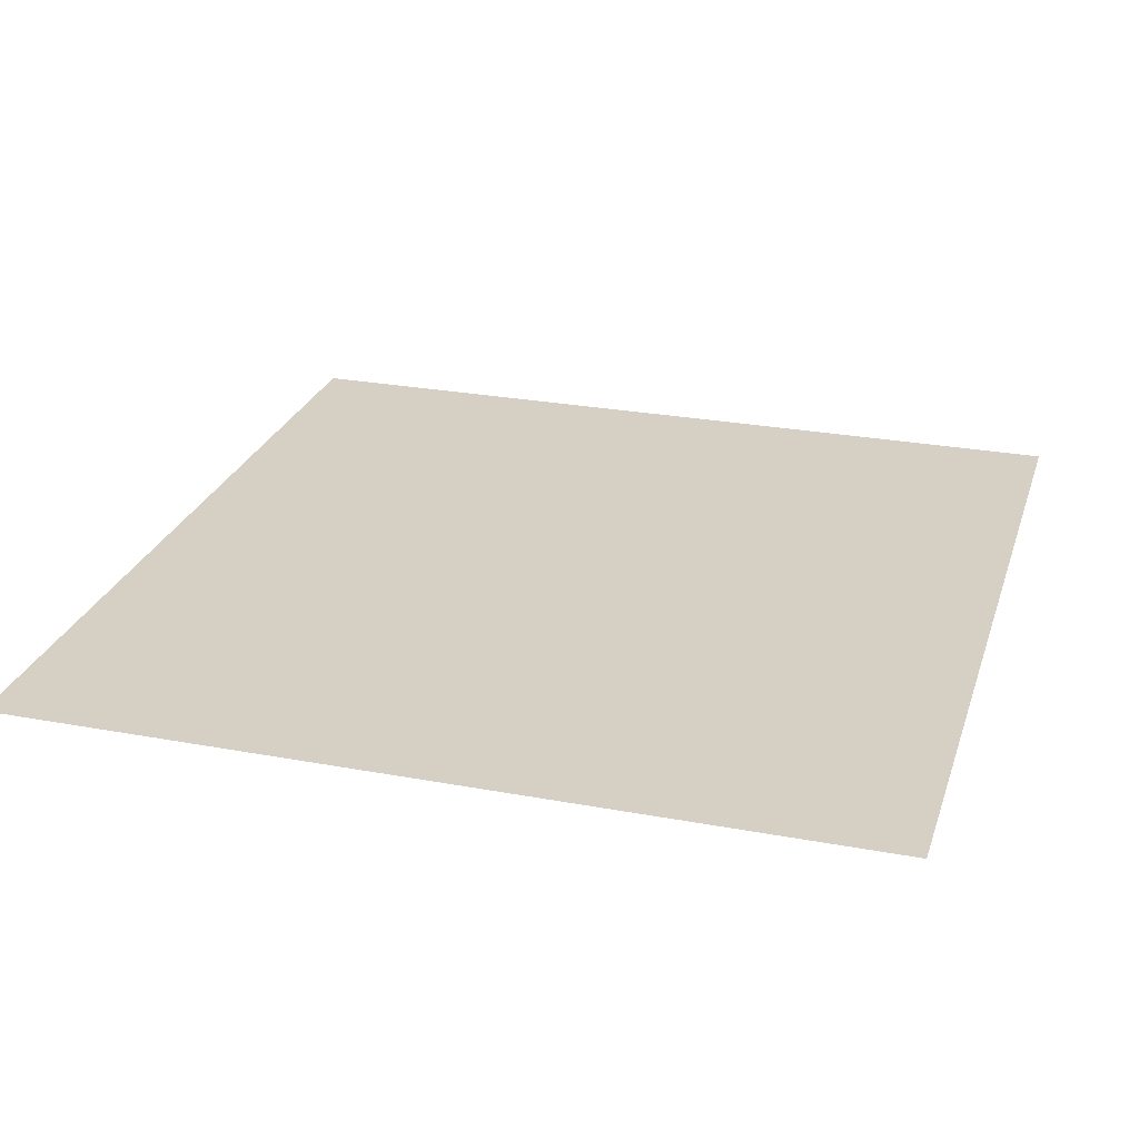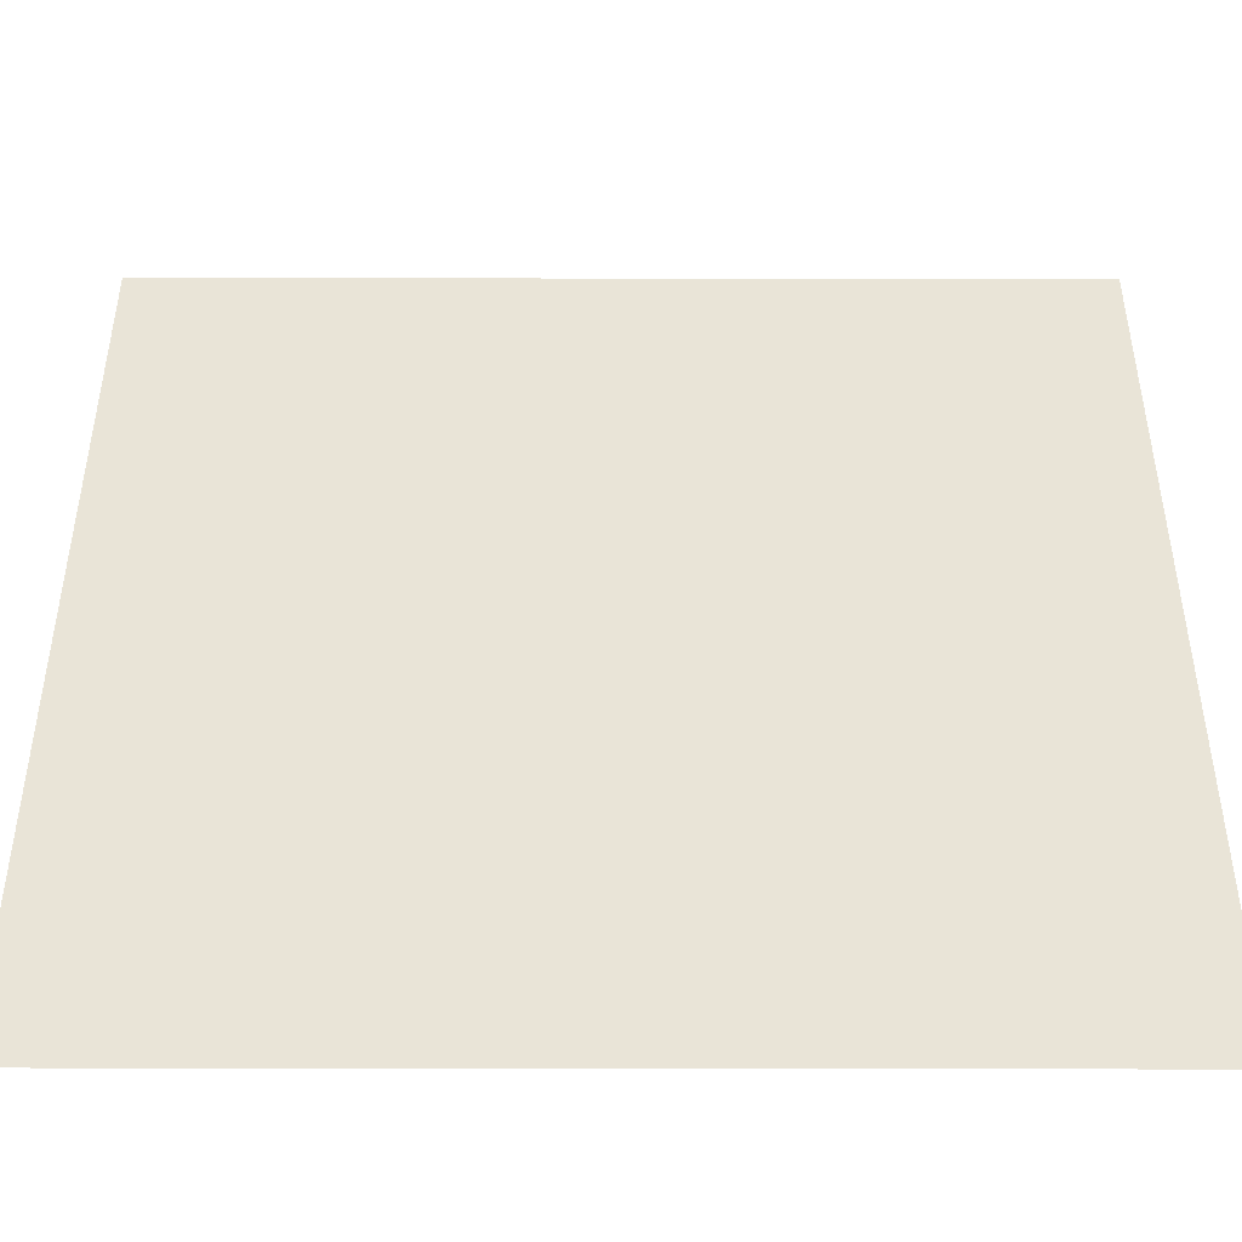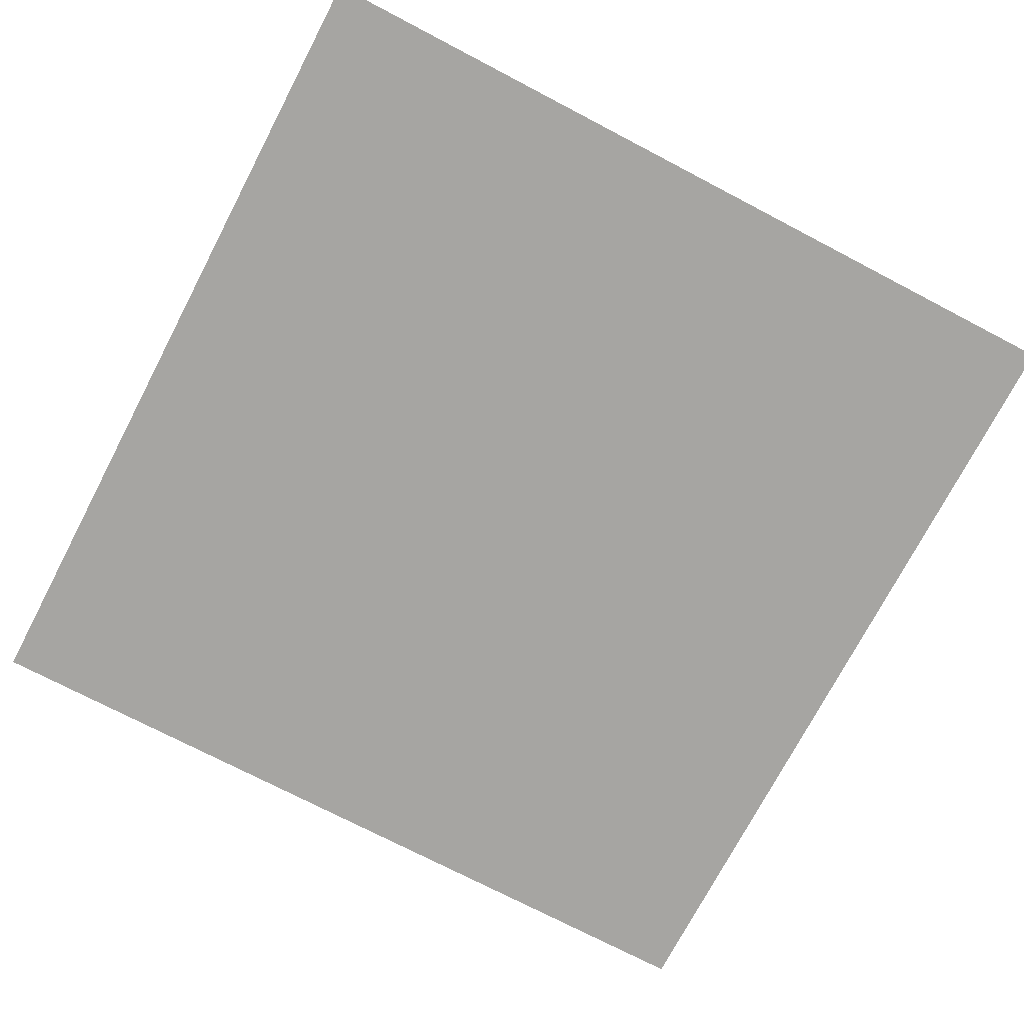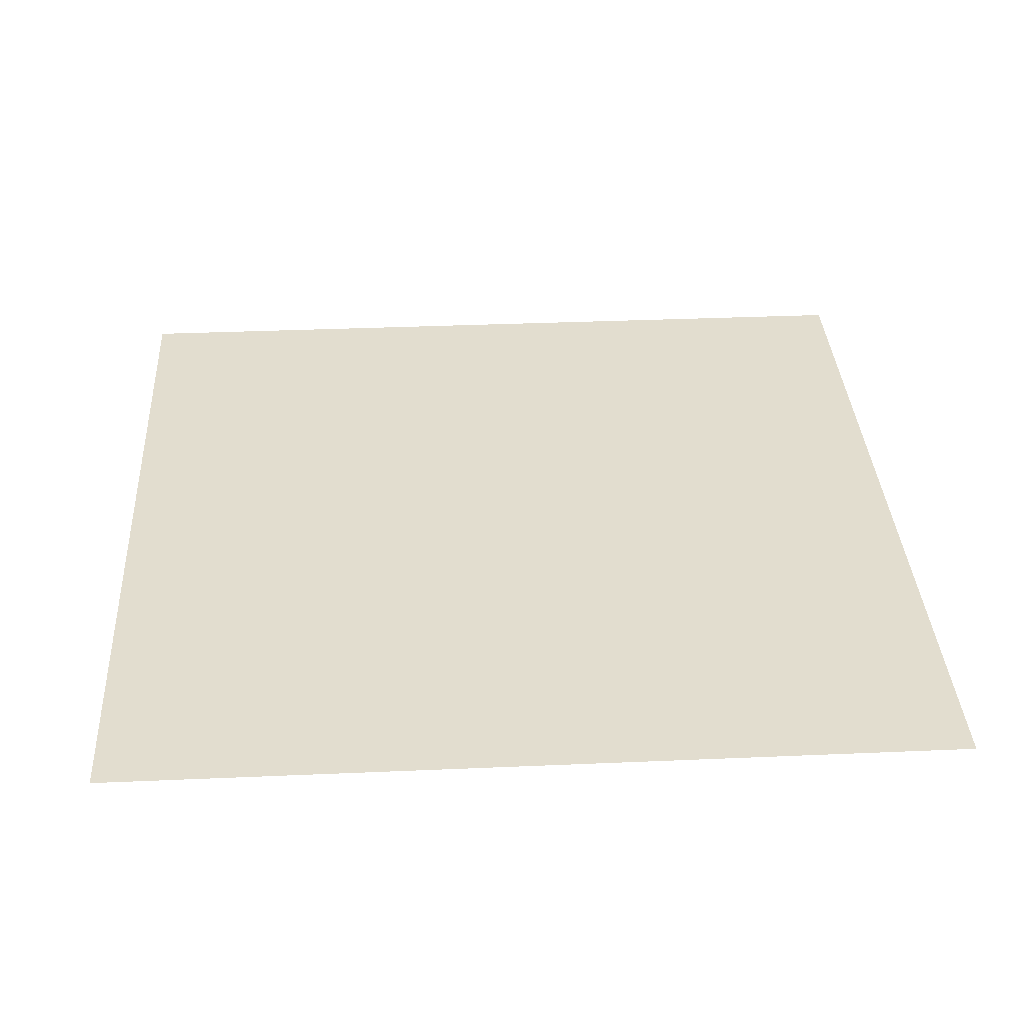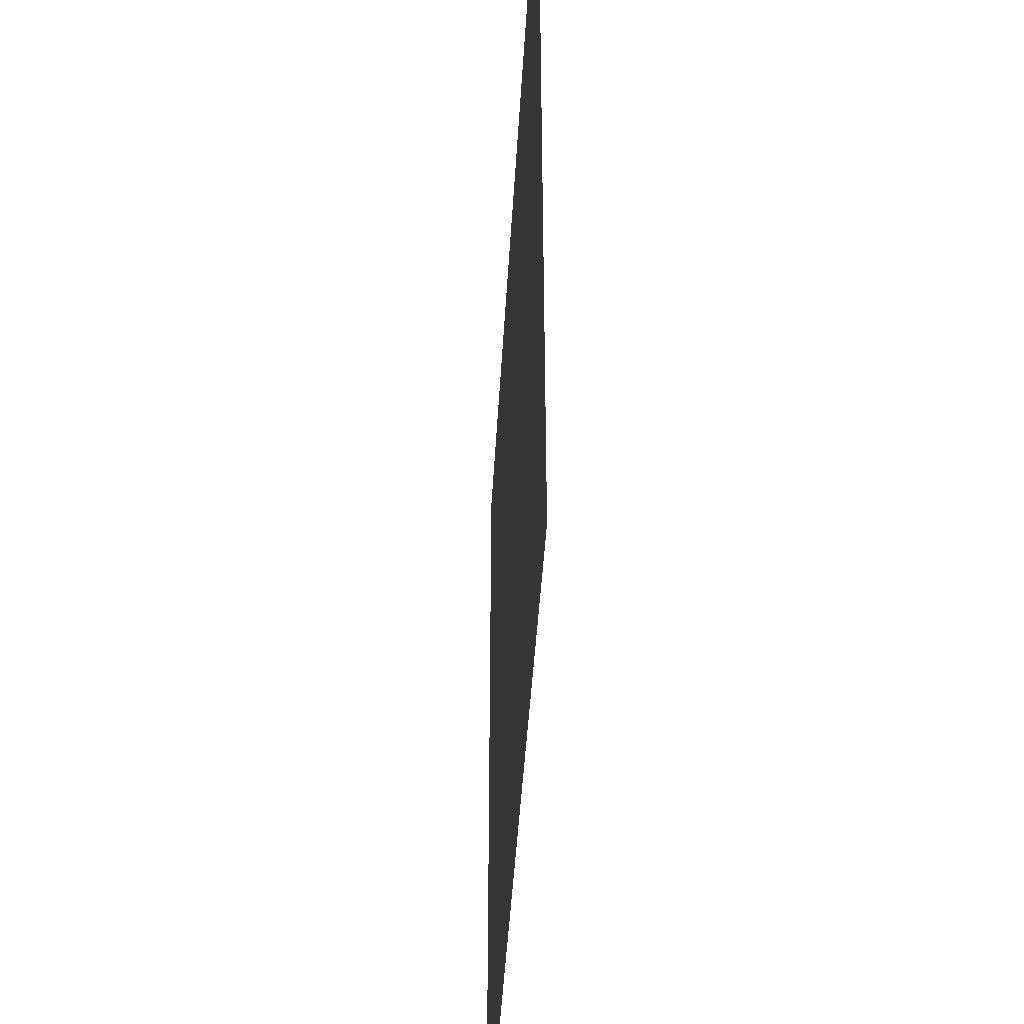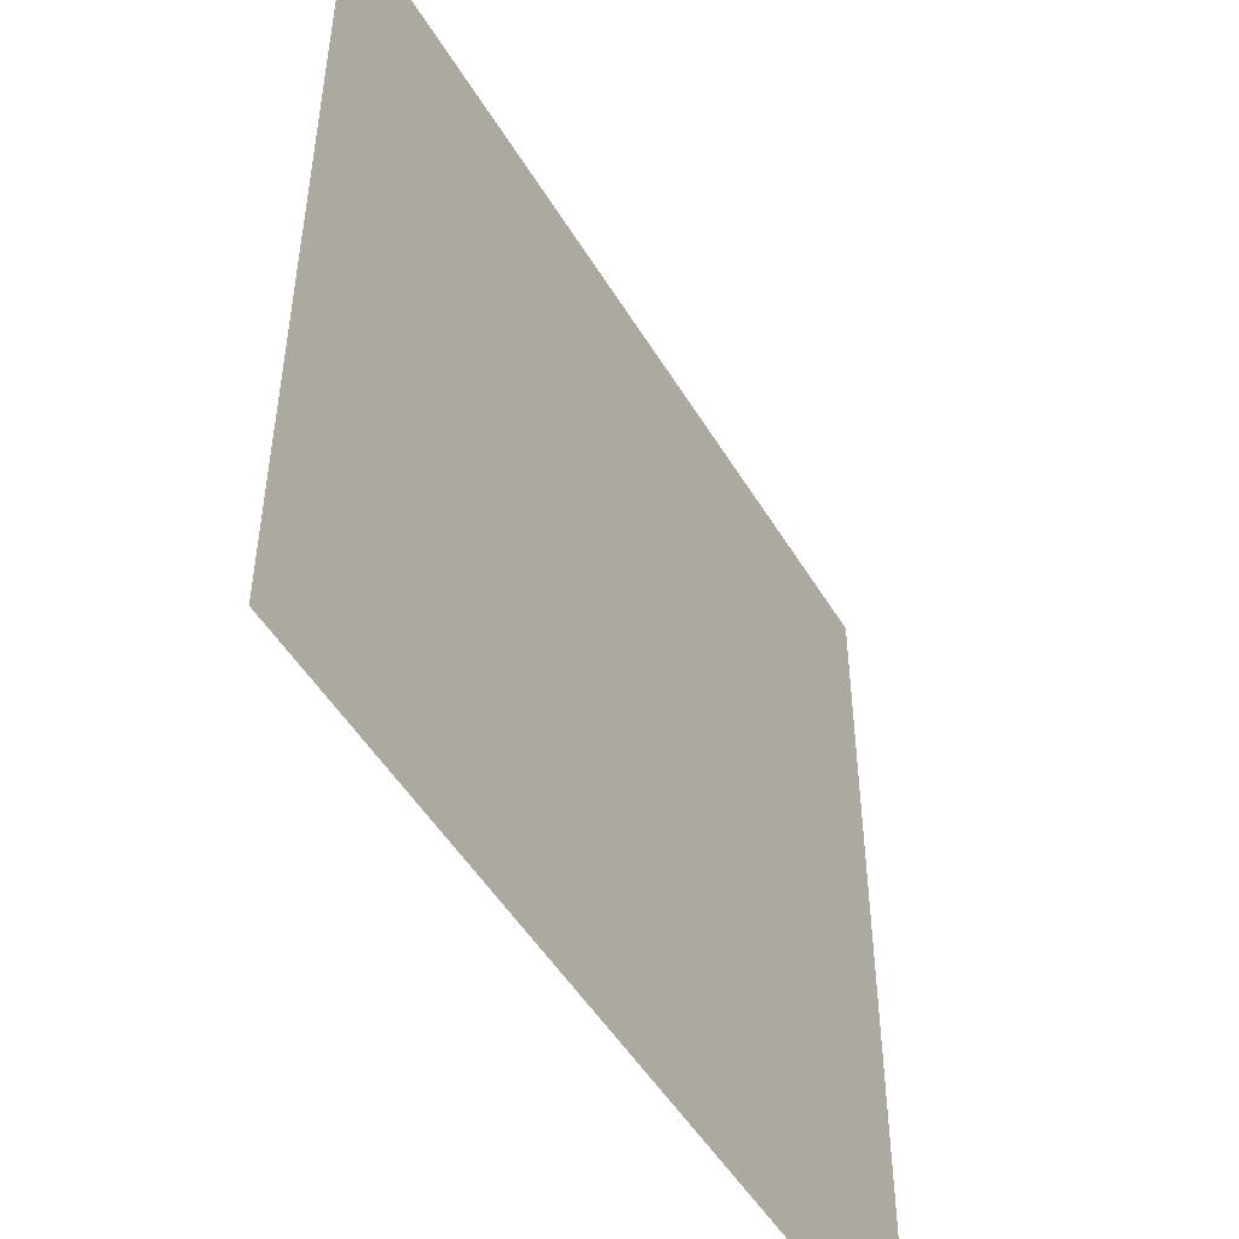
<metadata>
{"format":"obj","ext":"obj","renderer":"f3d","projection":"perspective","resolution":1024,"background":"white","views":[{"elev":26.2,"azim":-163.6,"up":"+Z"},{"elev":-46.6,"azim":-0.1,"up":"+Y"},{"elev":-73.6,"azim":152.4,"up":"+Z"},{"elev":34.9,"azim":86.7,"up":"+Z"},{"elev":-44.3,"azim":-93.2,"up":"+Y"},{"elev":-49.9,"azim":119.9,"up":"+Y"}]}
</metadata>
<code>
v 0 0 0
v 0 1 0
v 1 1 0
v 1 0 0
v 0.8 0 0
v 0.8 0.6 0
v 0.2 0.6 0
v 0.2 0 0
f 1 8 7
f 1 7 6
f 1 6 5
f 5 4 3
f 1 5 3
f 3 2 1

</code>
